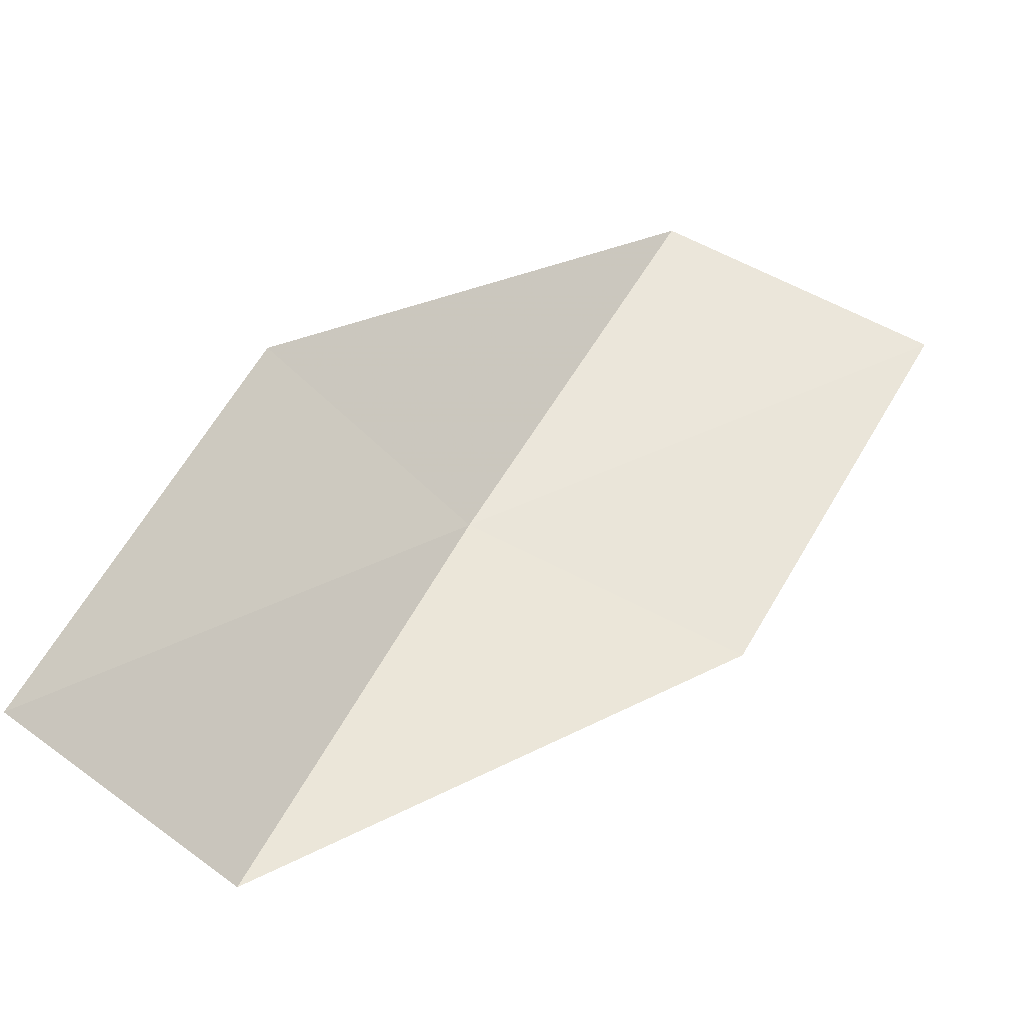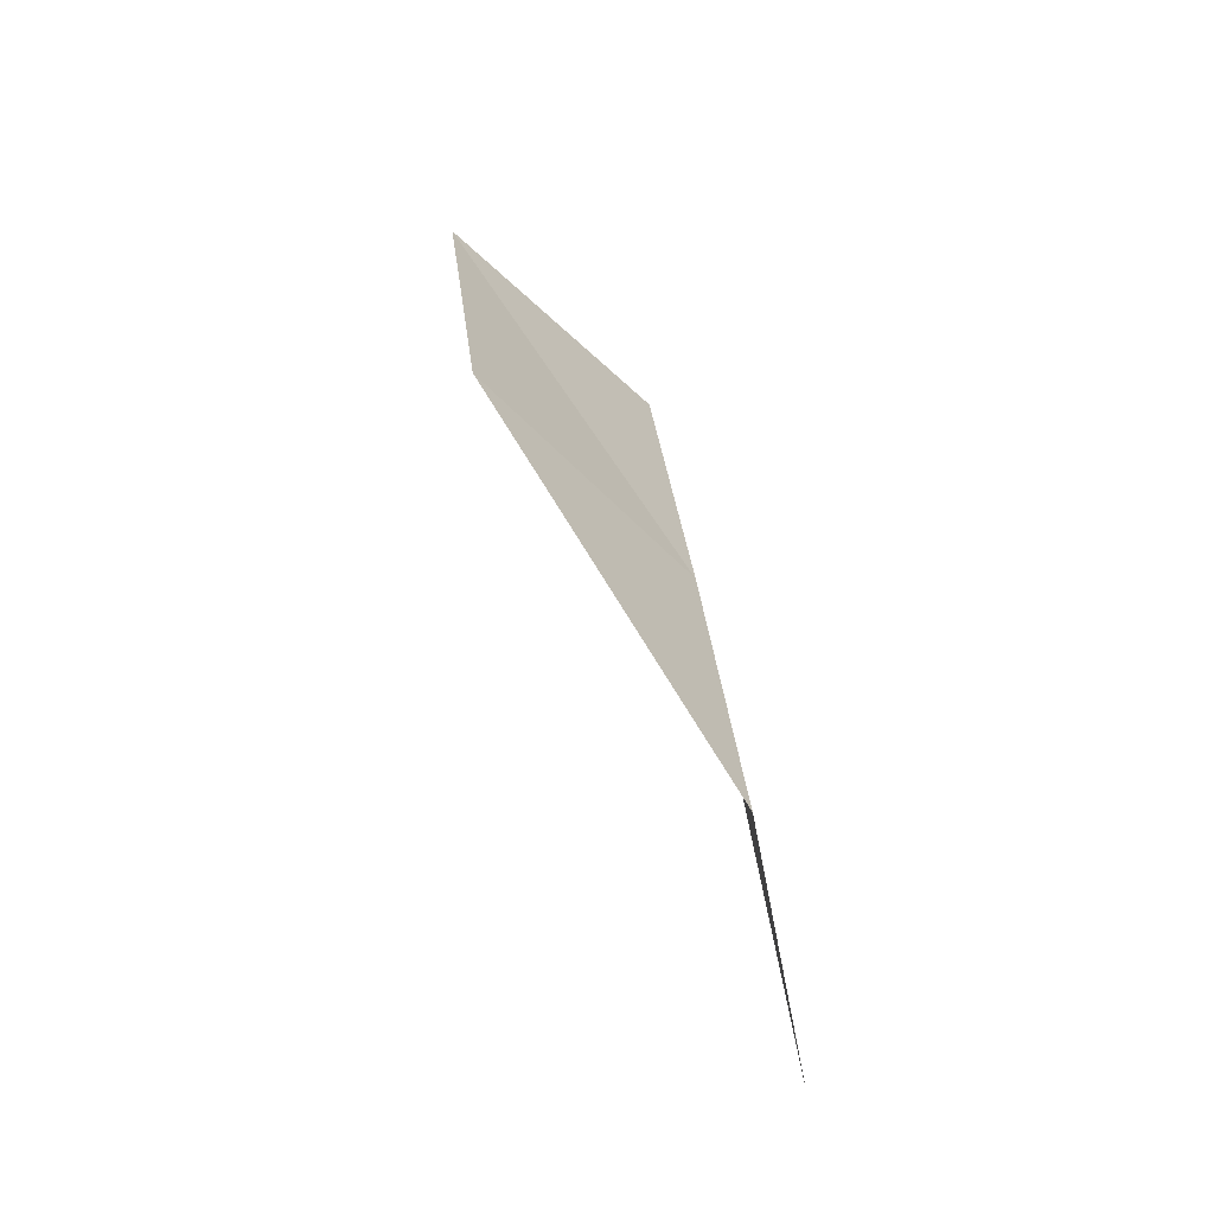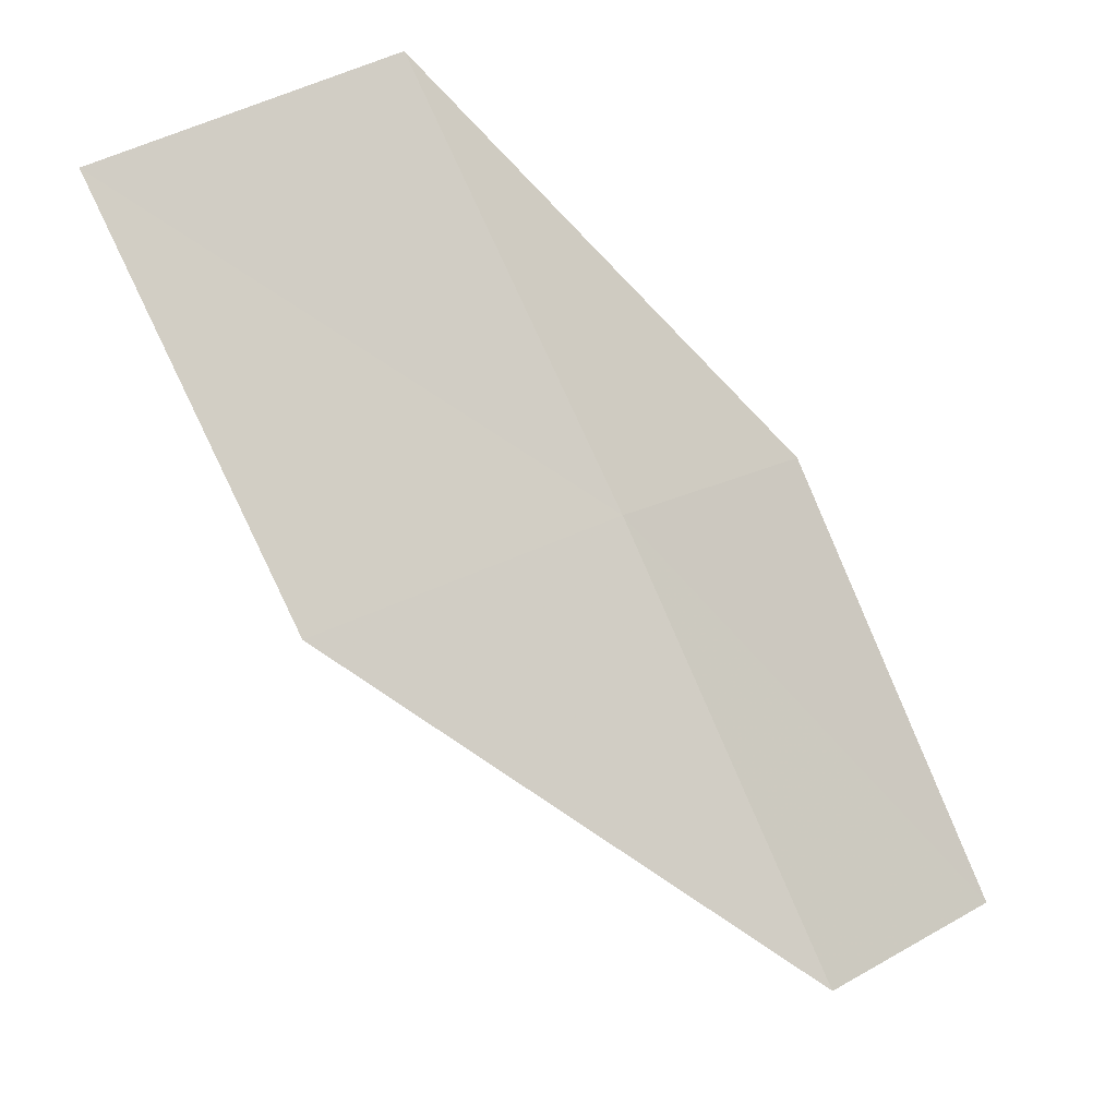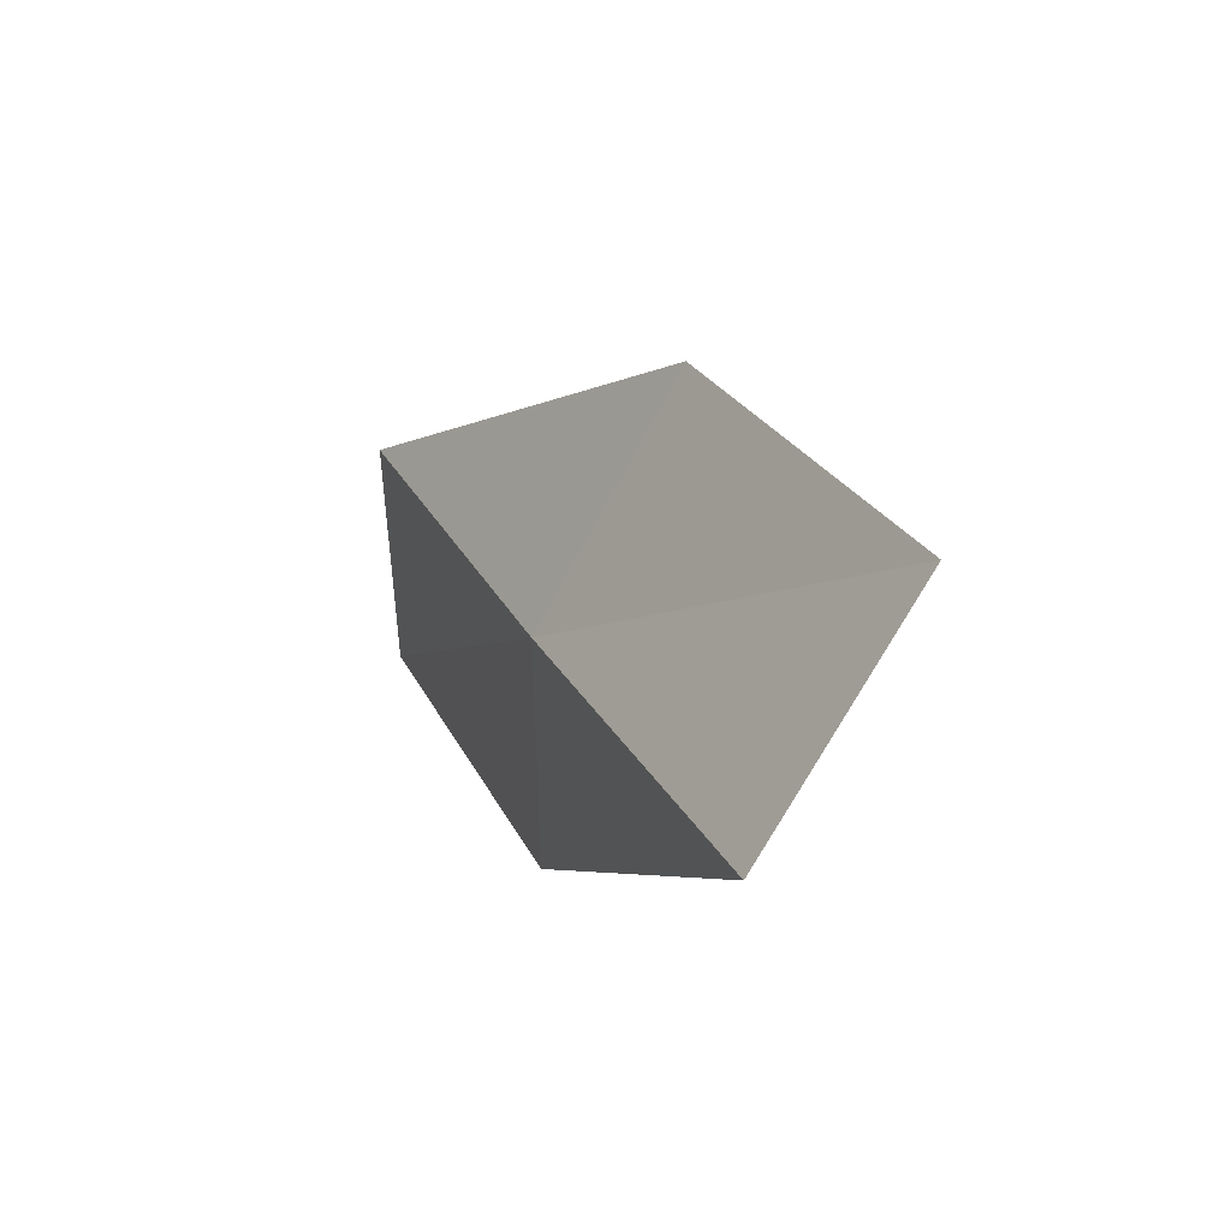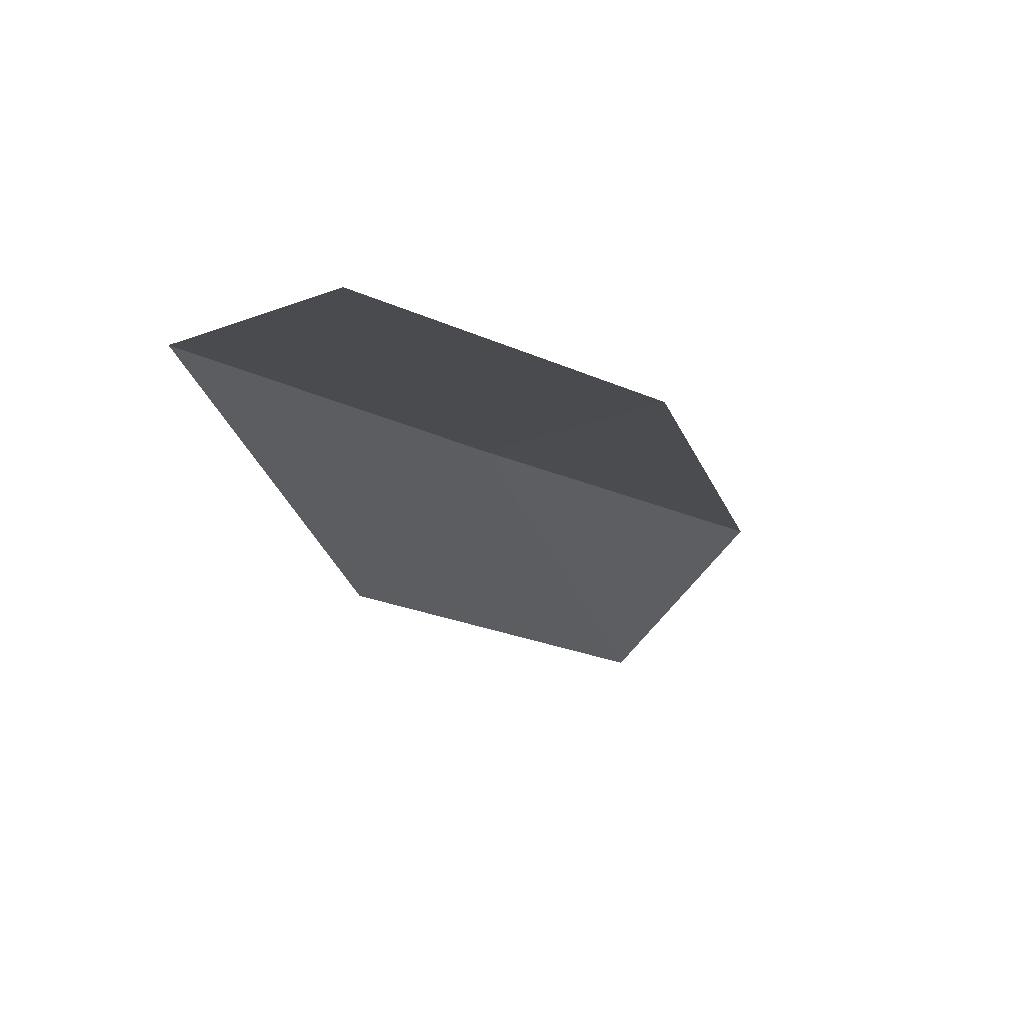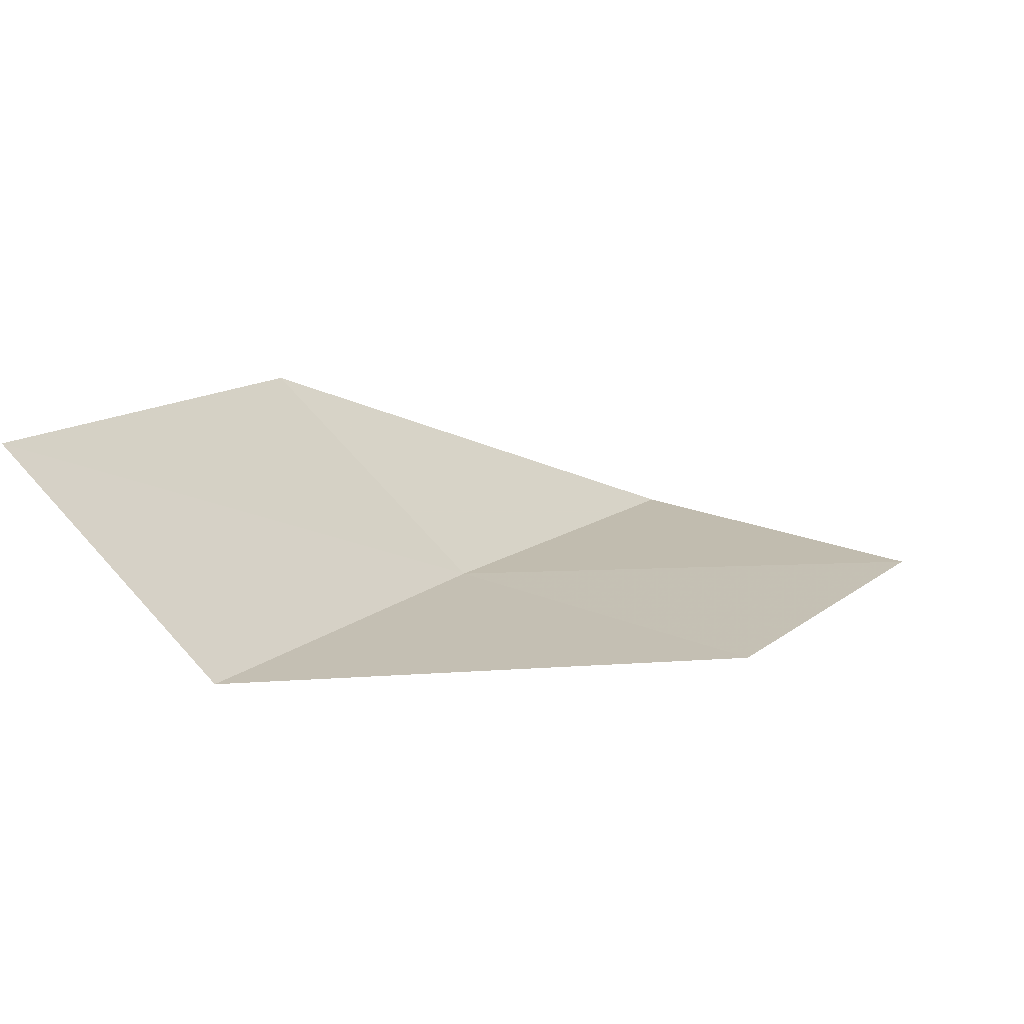
<metadata>
{"format":"obj","ext":"obj","renderer":"f3d","projection":"perspective","resolution":1024,"background":"white","views":[{"elev":-12.2,"azim":-136.1,"up":"+Y"},{"elev":-8.3,"azim":2.5,"up":"+Z"},{"elev":-28.3,"azim":34.3,"up":"+Y"},{"elev":66.9,"azim":158.7,"up":"+Z"},{"elev":37.7,"azim":-109.0,"up":"+Z"},{"elev":-54.9,"azim":-139.5,"up":"+Y"}]}
</metadata>
<code>
v 37.46 -3.165 4.515
v 37.75 -2.357 3.301
v 37.97 -4.387 1.916
v 37.72 -5.164 3.158
v 37.17 -1.208 5.915
v 36.34 -3.895 5.464
v 36.02 -1.955 6.81
f 1 3 2
f 1 4 3
f 1 2 5
f 1 6 4
f 1 7 6
f 1 5 7

</code>
